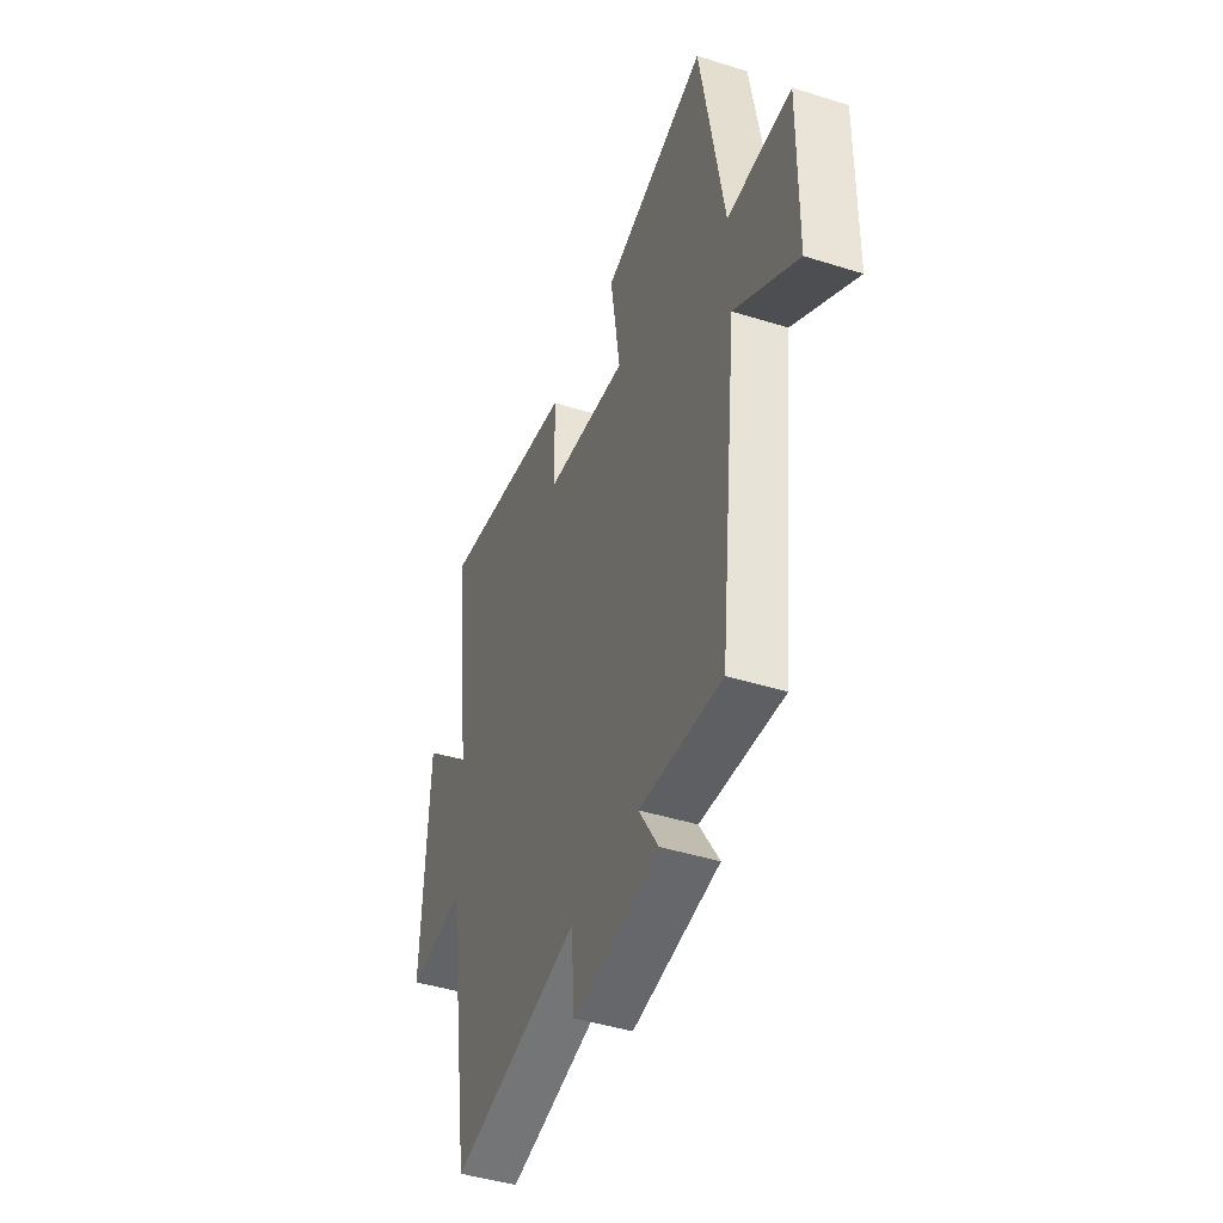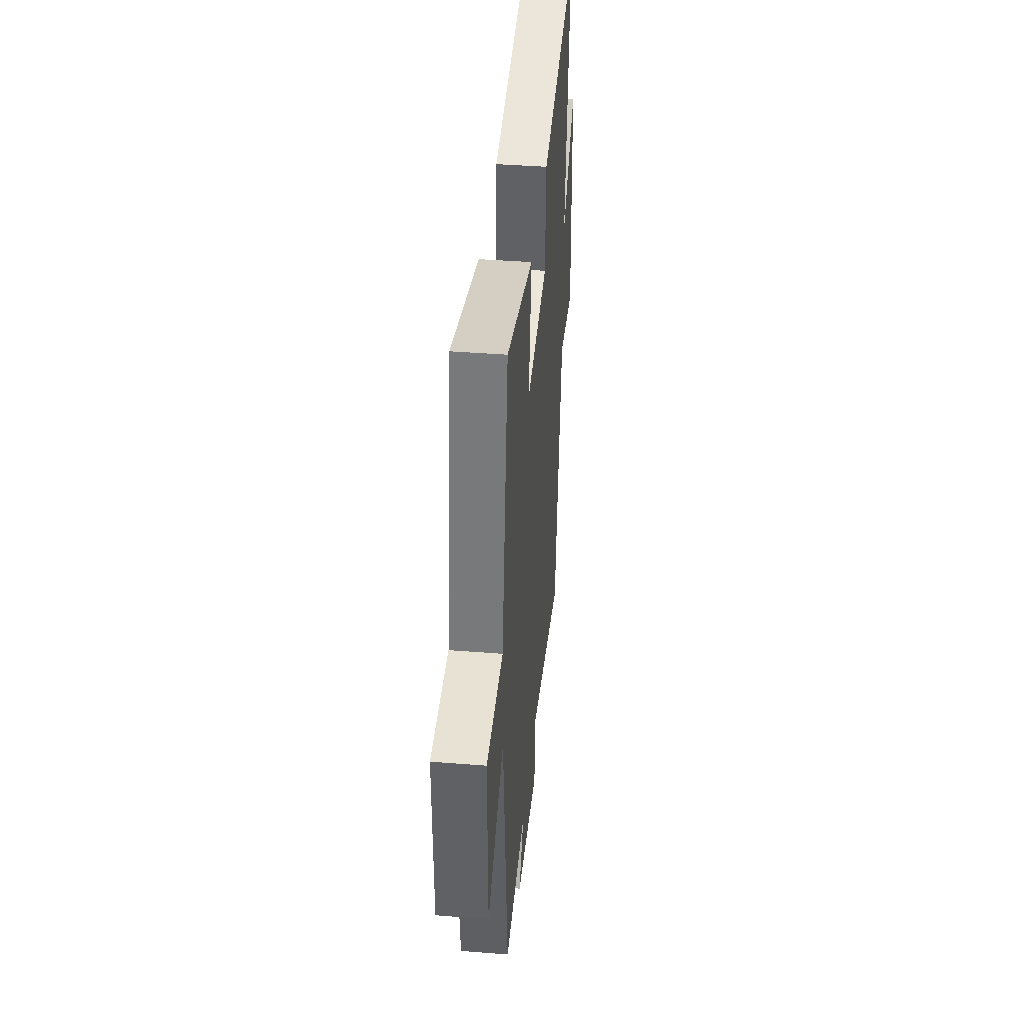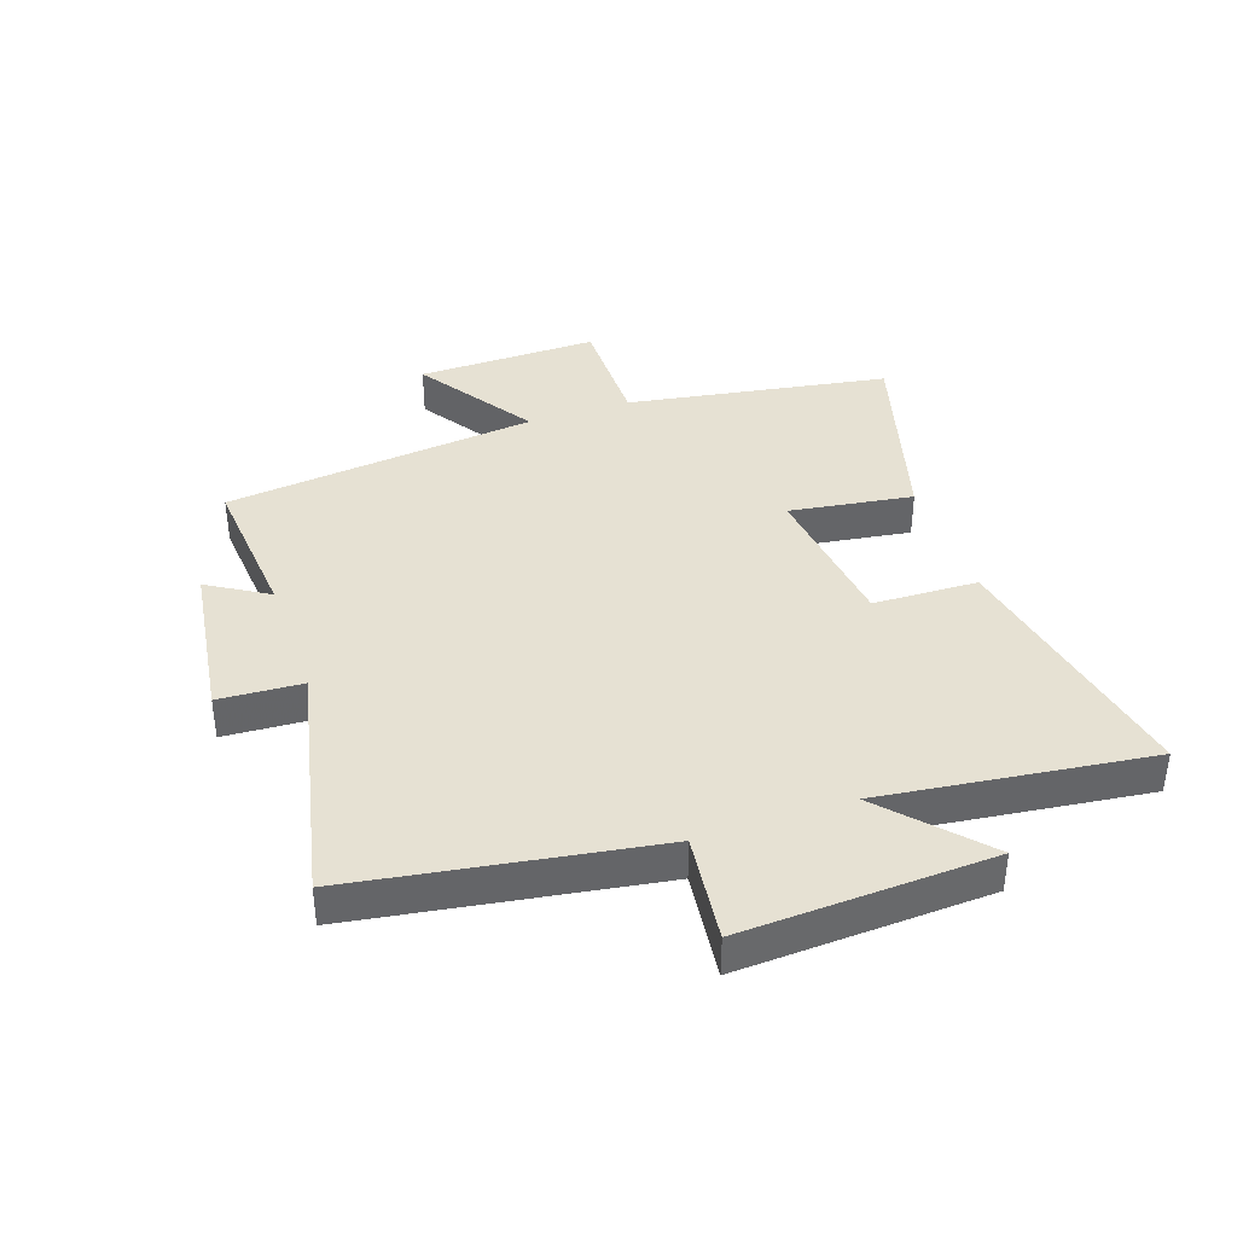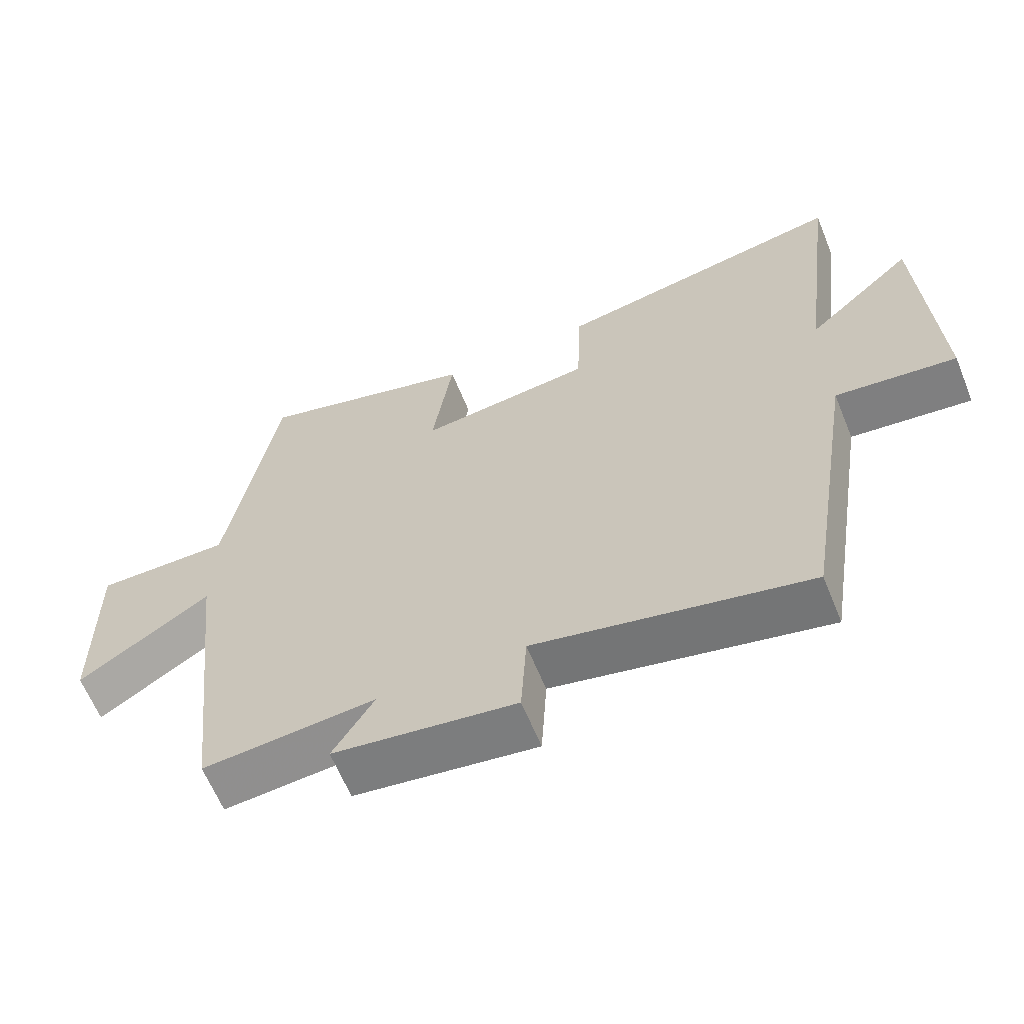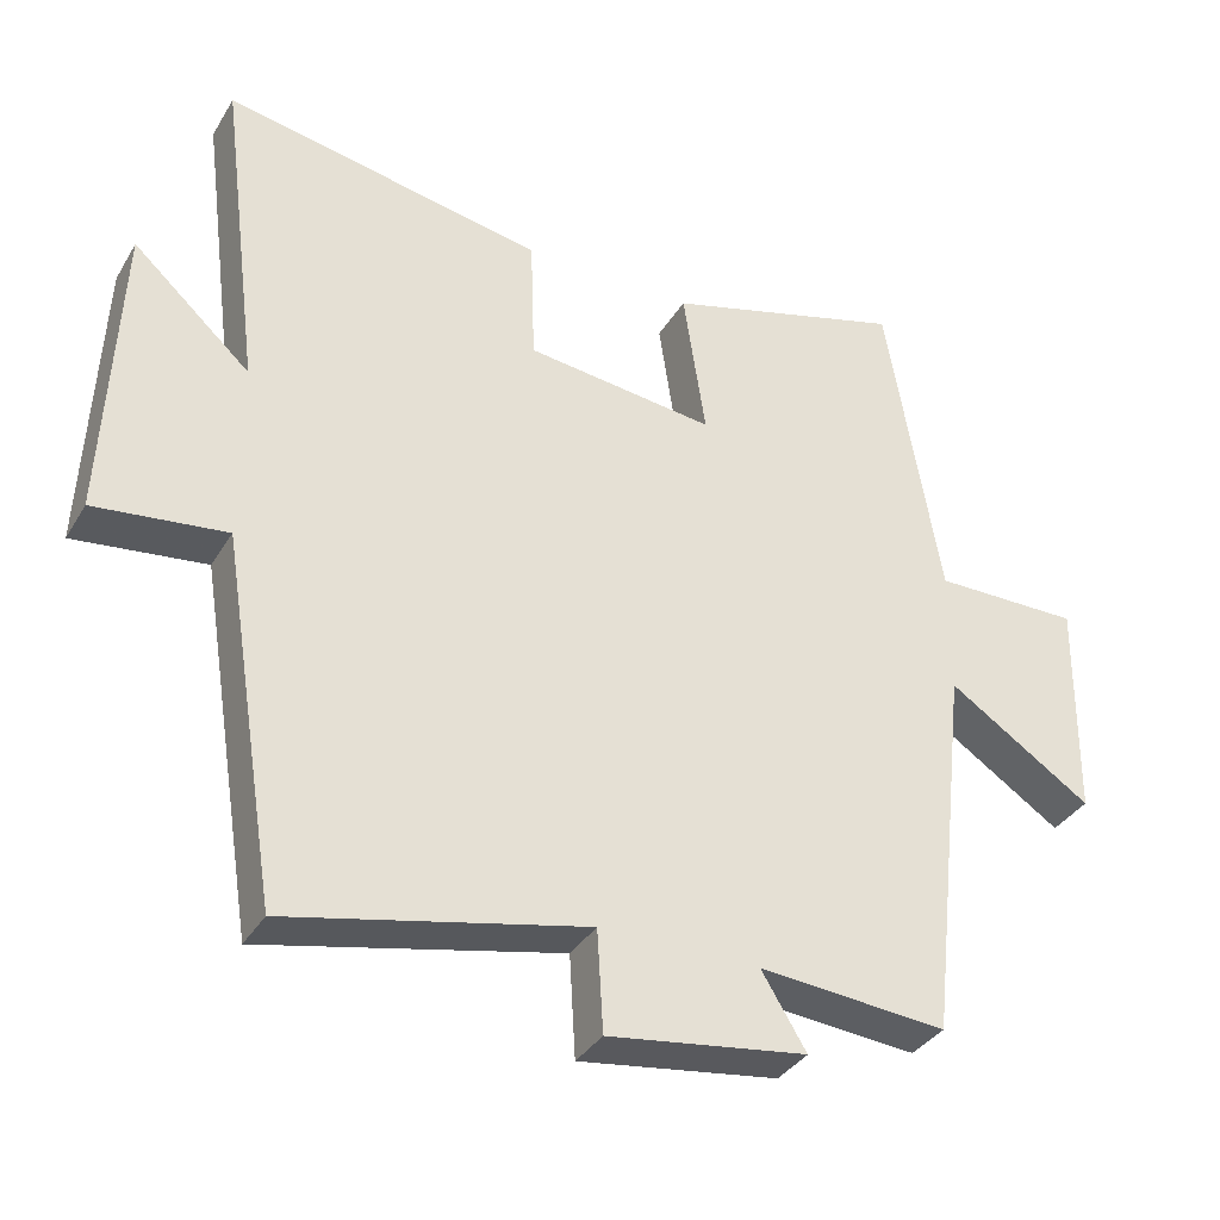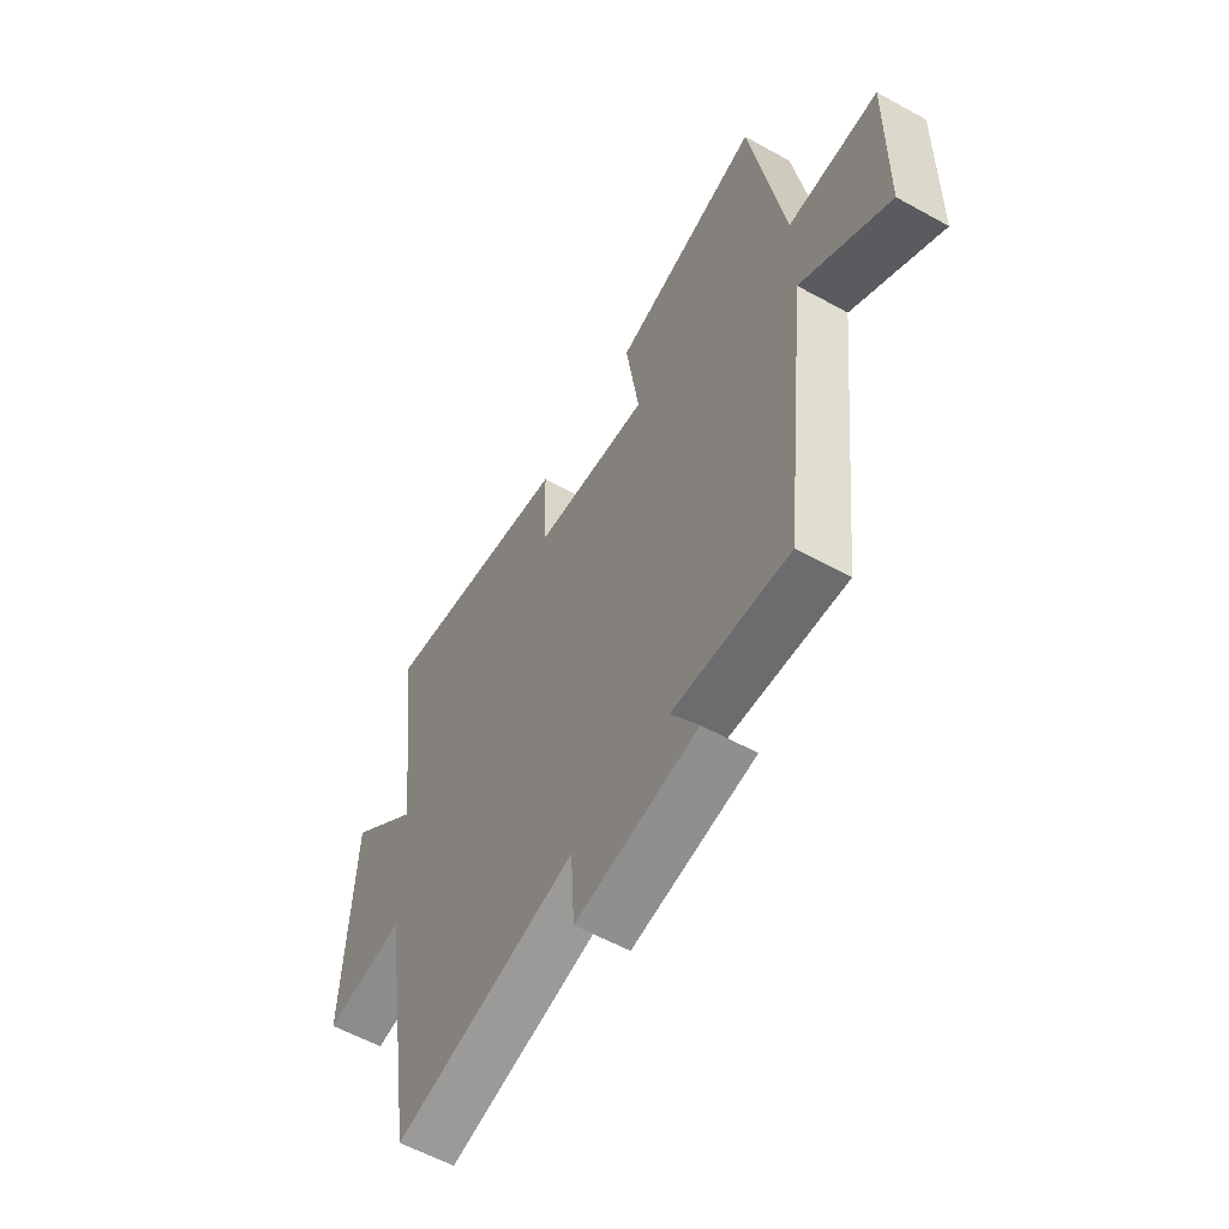
<metadata>
{"format":"obj","ext":"obj","renderer":"f3d","projection":"perspective","resolution":1024,"background":"white","views":[{"elev":-44.3,"azim":69.8,"up":"+Z"},{"elev":41.1,"azim":95.5,"up":"+Z"},{"elev":38.9,"azim":-109.1,"up":"+Y"},{"elev":-63.2,"azim":-157.8,"up":"+Z"},{"elev":-35.5,"azim":-27.2,"up":"+Z"},{"elev":-58.0,"azim":60.2,"up":"+Z"}]}
</metadata>
<code>
v -0.556 0.07 0.581
v -0.125 0.07 0.5
v -0.119 0.07 0.328
v 0.135 0.07 0.298
v 0.105 0.07 0.5
v 0.428 0.07 0.592
v 0.5 0.07 0.164
v 0.697 0.07 0.165
v 0.693 0.07 -0.133
v 0.5 0.07 -0.006
v 0.442 0.07 -0.521
v 0.19 0.07 -0.5
v 0.25 0.07 -0.598
v -0.016 0.07 -0.636
v -0.024 0.07 -0.5
v -0.422 0.07 -0.588
v -0.5 0.07 -0.101
v -0.676 0.07 -0.122
v -0.658 0.07 0.286
v -0.5 0.07 0.143
v -0.556 0 0.581
v -0.125 0 0.5
v -0.119 0 0.328
v 0.135 0 0.298
v 0.105 0 0.5
v 0.428 0 0.592
v 0.5 0 0.164
v 0.697 0 0.165
v 0.693 0 -0.133
v 0.5 0 -0.006
v 0.442 0 -0.521
v 0.19 0 -0.5
v 0.25 0 -0.598
v -0.016 0 -0.636
v -0.024 0 -0.5
v -0.422 0 -0.588
v -0.5 0 -0.101
v -0.676 0 -0.122
v -0.658 0 0.286
v -0.5 0 0.143
f 17 18 19 20
f 15 16 17 20
f 15 20 1
f 12 13 14 15
f 12 15 1
f 10 11 12
f 7 8 9 10
f 4 5 6 7
f 3 4 7 10
f 1 2 3
f 12 1 3
f 3 10 12
f 40 39 38 37
f 40 37 36 35
f 21 40 35
f 35 34 33 32
f 21 35 32
f 32 31 30
f 30 29 28 27
f 27 26 25 24
f 30 27 24 23
f 23 22 21
f 23 21 32
f 32 30 23
f 1 21 22 2
f 2 22 23 3
f 3 23 24 4
f 4 24 25 5
f 5 25 26 6
f 6 26 27 7
f 7 27 28 8
f 8 28 29 9
f 9 29 30 10
f 10 30 31 11
f 11 31 32 12
f 12 32 33 13
f 13 33 34 14
f 14 34 35 15
f 15 35 36 16
f 16 36 37 17
f 17 37 38 18
f 18 38 39 19
f 19 39 40 20
f 20 40 21 1

</code>
